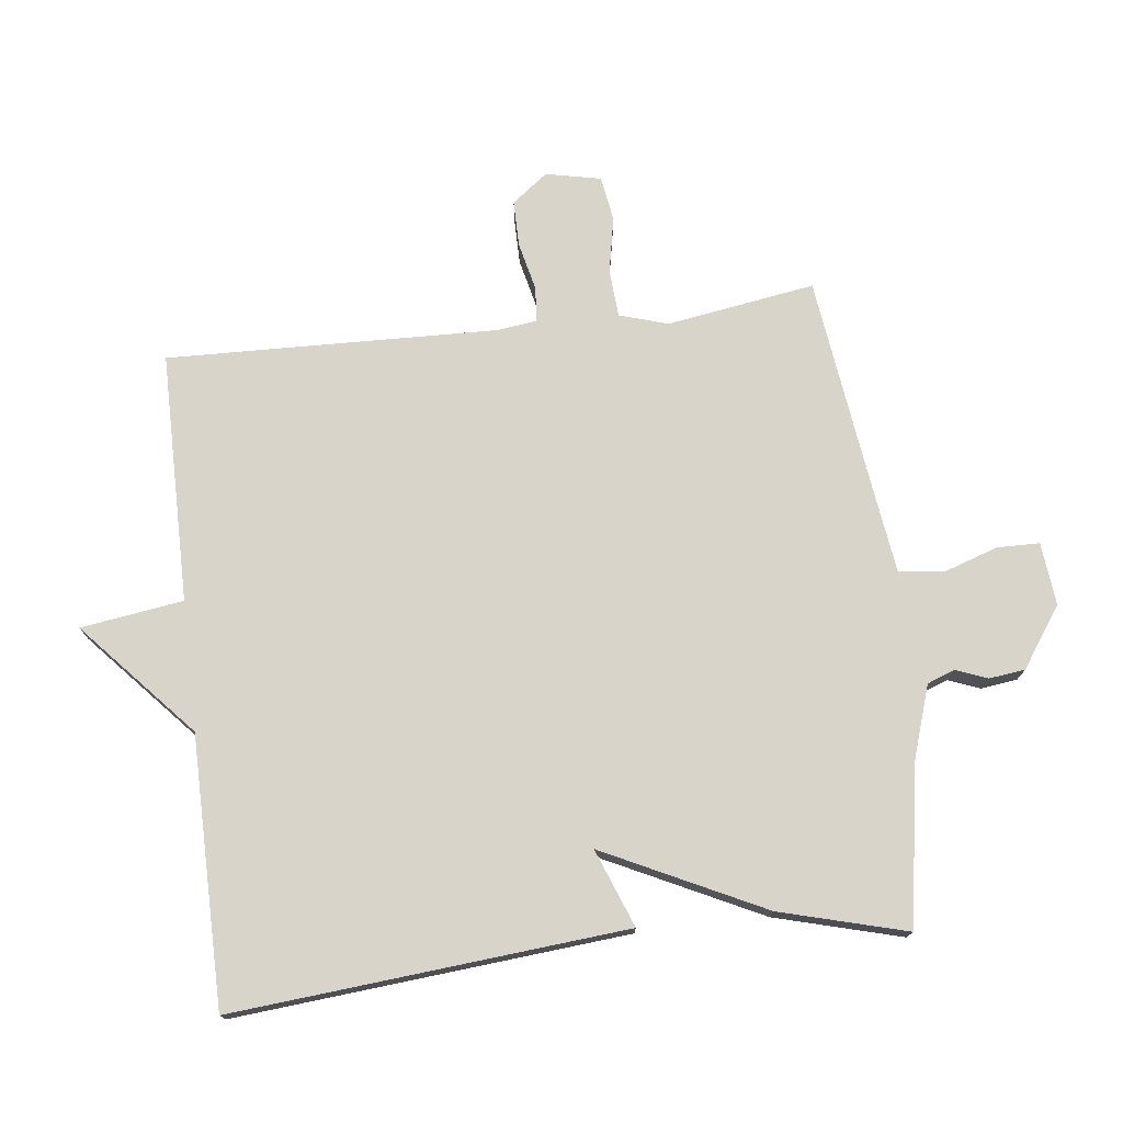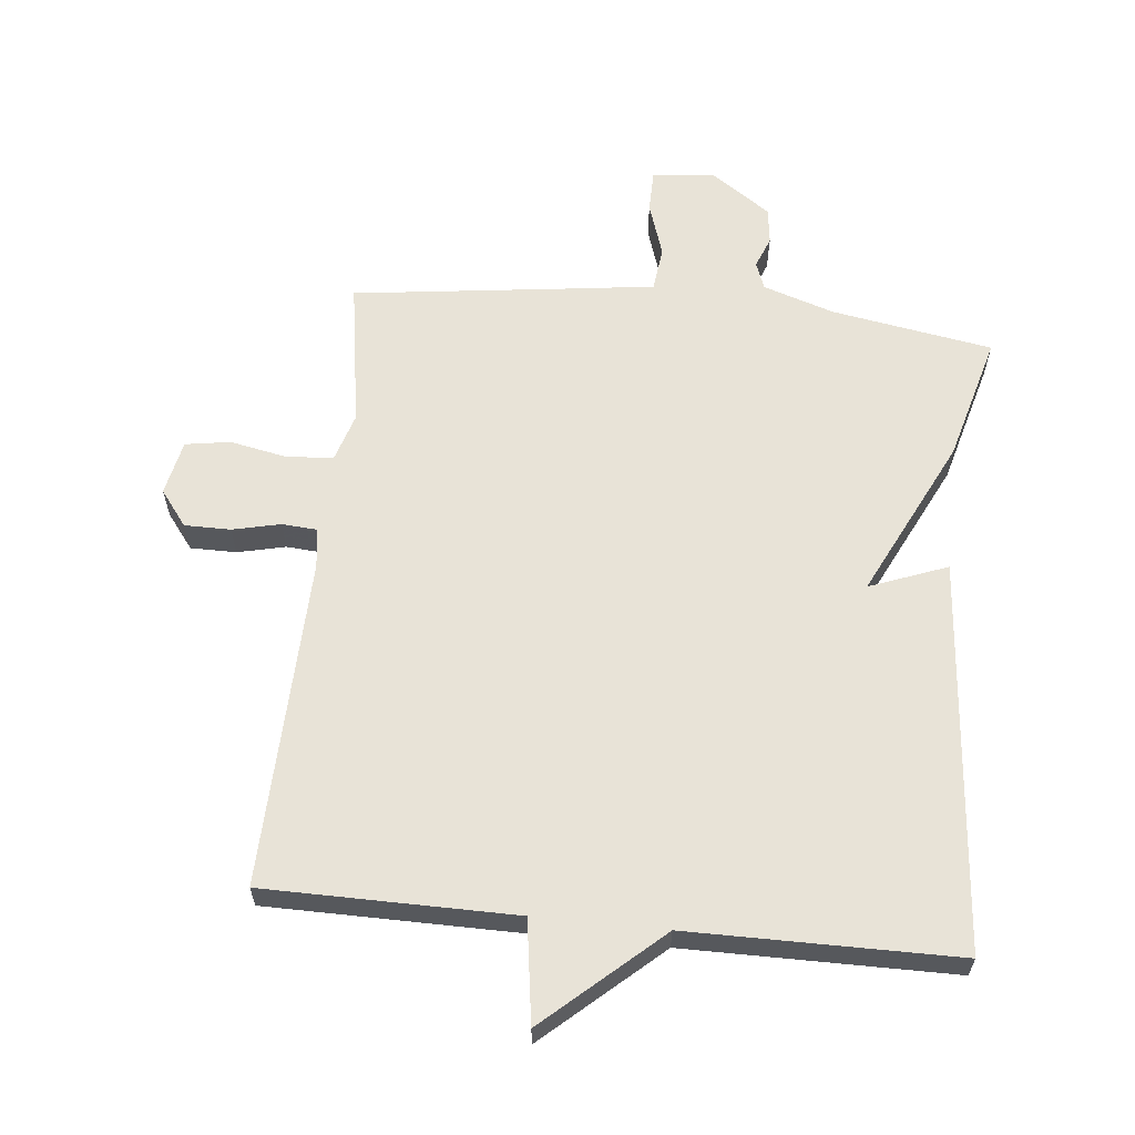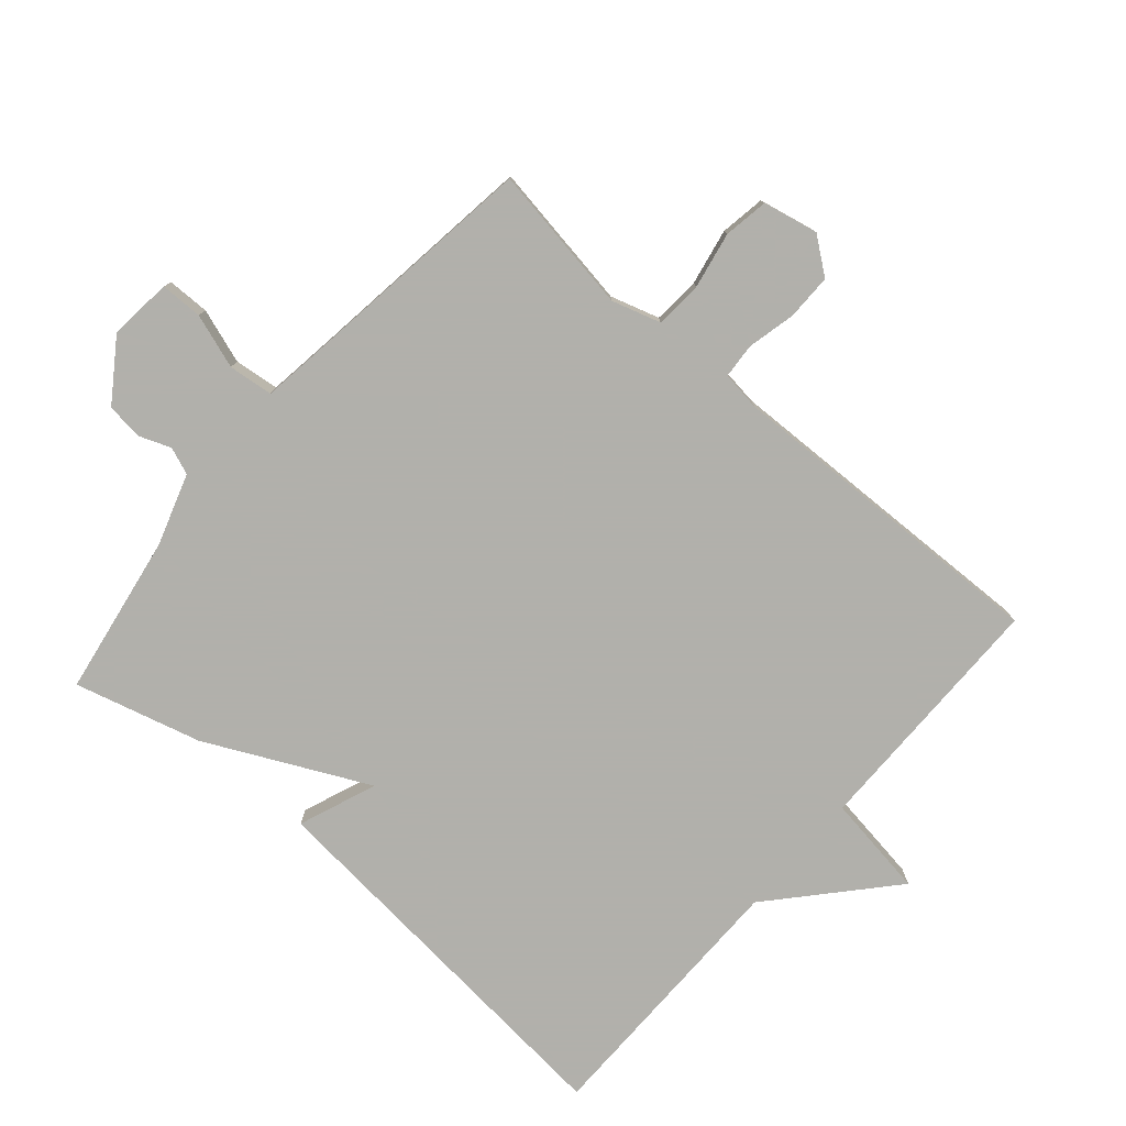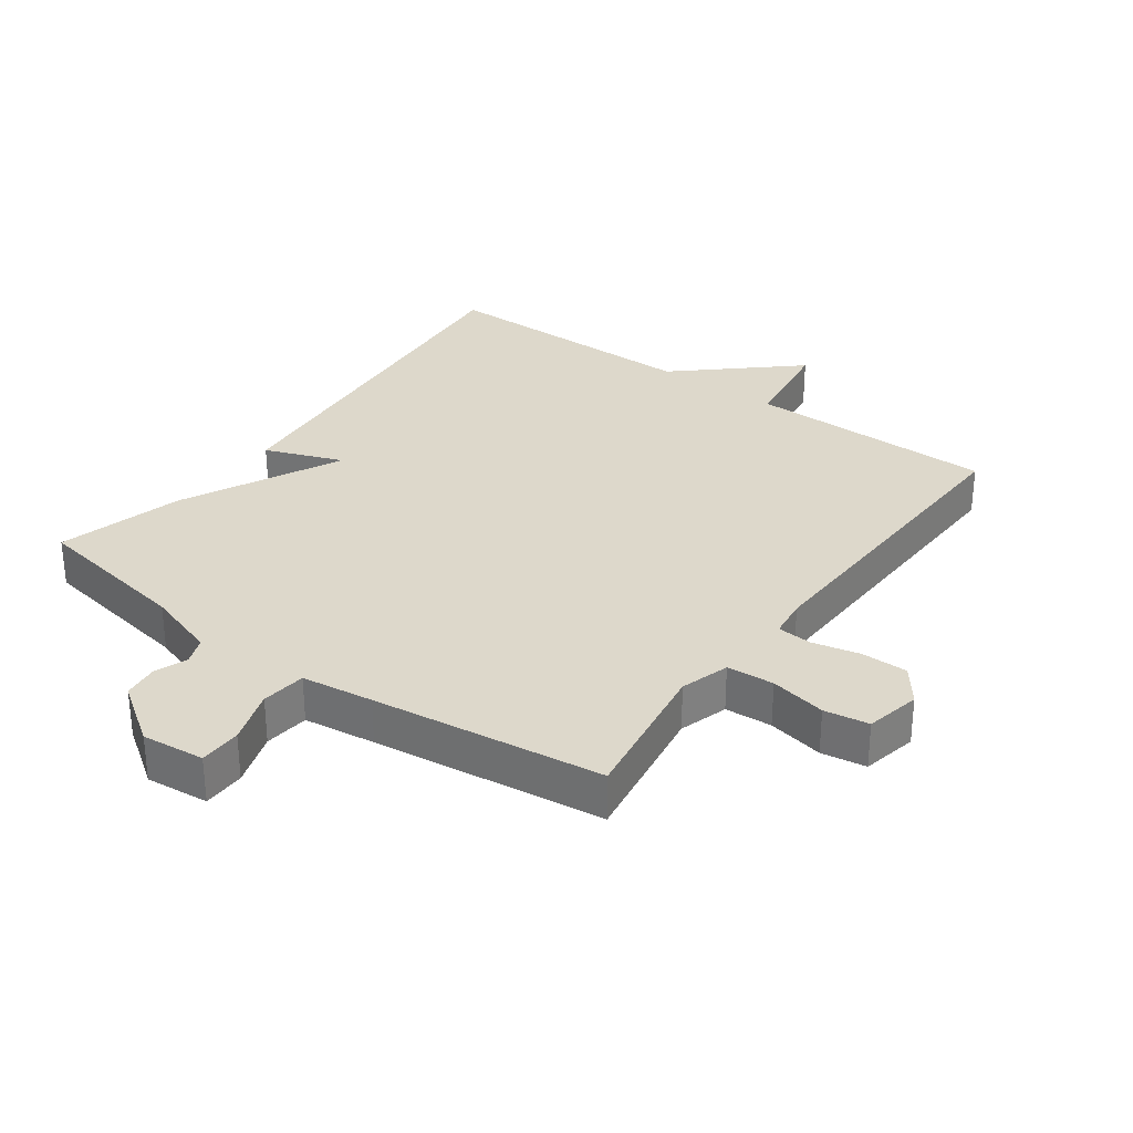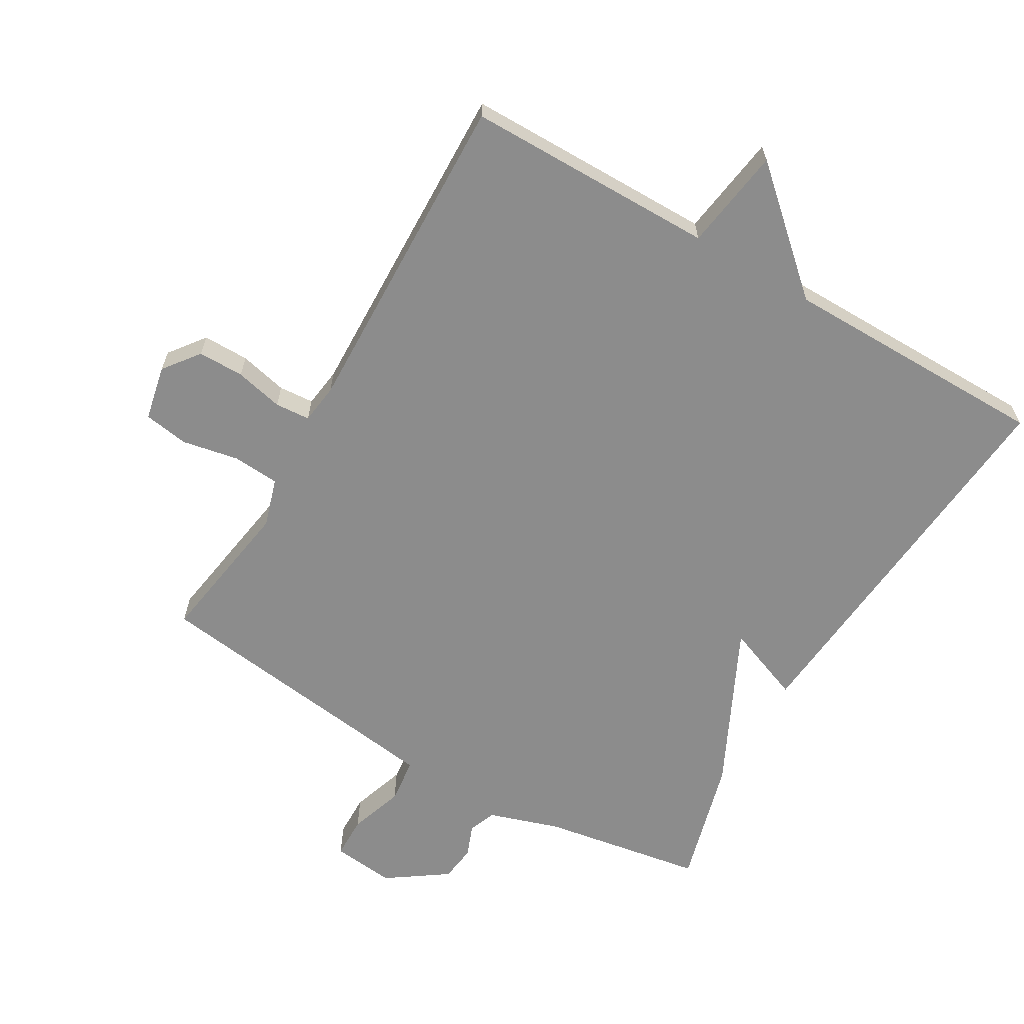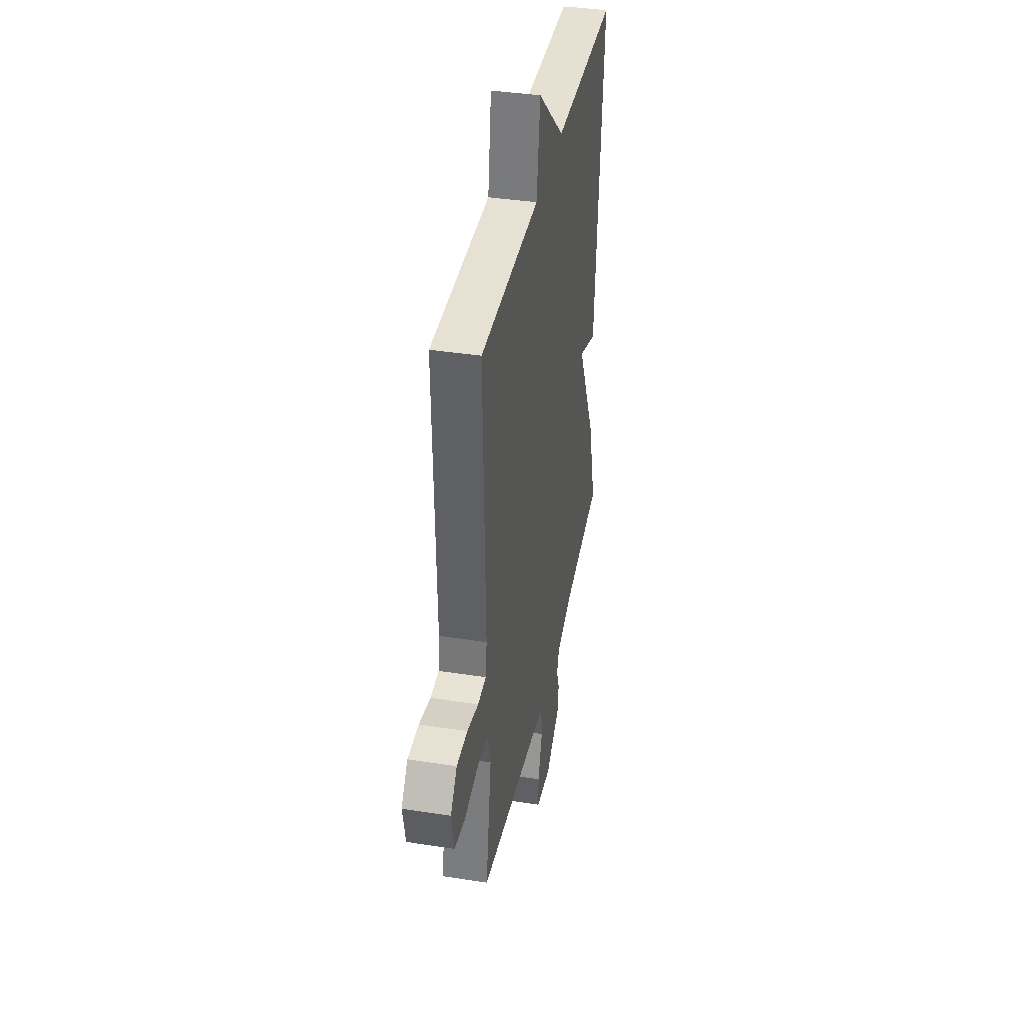
<metadata>
{"format":"obj","ext":"obj","renderer":"f3d","projection":"perspective","resolution":1024,"background":"white","views":[{"elev":74.8,"azim":83.2,"up":"+Y"},{"elev":61.5,"azim":5.9,"up":"+Y"},{"elev":-78.5,"azim":-131.0,"up":"+Y"},{"elev":31.3,"azim":-143.9,"up":"+Y"},{"elev":-64.2,"azim":-30.3,"up":"+Y"},{"elev":38.6,"azim":-78.9,"up":"+Z"}]}
</metadata>
<code>
v 0.5 0.07 -0.5
v 0.252 0.07 -0.542
v 0.142 0.07 -0.578
v 0.126 0.07 -0.62
v 0.145 0.07 -0.669
v 0.138 0.07 -0.725
v 0.046 0.07 -0.789
v -0.051 0.07 -0.779
v -0.052 0.07 -0.714
v -0.024 0.07 -0.63
v -0.032 0.07 -0.561
v -0.143 0.07 -0.546
v -0.5 0.07 -0.5
v -0.464 0.07 -0.272
v -0.487 0.07 -0.197
v -0.56 0.07 -0.192
v -0.647 0.07 -0.209
v -0.716 0.07 -0.198
v -0.734 0.07 -0.113
v -0.692 0.07 -0.058
v -0.621 0.07 -0.058
v -0.547 0.07 -0.075
v -0.493 0.07 -0.071
v -0.485 0.07 -0.01
v -0.5 0.07 0.5
v -0.114 0.07 0.502
v -0.091 0.07 0.66
v 0.086 0.07 0.502
v 0.5 0.07 0.5
v 0.447 0.07 -0.105
v 0.327 0.07 -0.059
v 0.447 0.07 -0.305
v 0.5 0 -0.5
v 0.252 0 -0.542
v 0.142 0 -0.578
v 0.126 0 -0.62
v 0.145 0 -0.669
v 0.138 0 -0.725
v 0.046 0 -0.789
v -0.051 0 -0.779
v -0.052 0 -0.714
v -0.024 0 -0.63
v -0.032 0 -0.561
v -0.143 0 -0.546
v -0.5 0 -0.5
v -0.464 0 -0.272
v -0.487 0 -0.197
v -0.56 0 -0.192
v -0.647 0 -0.209
v -0.716 0 -0.198
v -0.734 0 -0.113
v -0.692 0 -0.058
v -0.621 0 -0.058
v -0.547 0 -0.075
v -0.493 0 -0.071
v -0.485 0 -0.01
v -0.5 0 0.5
v -0.114 0 0.502
v -0.091 0 0.66
v 0.086 0 0.502
v 0.5 0 0.5
v 0.447 0 -0.105
v 0.327 0 -0.059
v 0.447 0 -0.305
f 31 32 1 2
f 28 29 30 31
f 31 2 3
f 28 31 3
f 27 28 3
f 26 27 3
f 26 3 4
f 25 26 4
f 24 25 4
f 4 5 6
f 24 4 6
f 23 24 6
f 20 21 22
f 19 20 22
f 18 19 22
f 17 18 22
f 16 17 22
f 15 16 22 23
f 14 15 23
f 12 13 14
f 11 12 14 23
f 8 9 10
f 7 8 10
f 6 7 10
f 6 10 11
f 6 11 23
f 34 33 64 63
f 63 62 61 60
f 35 34 63
f 35 63 60
f 35 60 59
f 35 59 58
f 36 35 58
f 36 58 57
f 36 57 56
f 38 37 36
f 38 36 56
f 38 56 55
f 54 53 52
f 54 52 51
f 54 51 50
f 54 50 49
f 54 49 48
f 55 54 48 47
f 55 47 46
f 46 45 44
f 55 46 44 43
f 42 41 40
f 42 40 39
f 42 39 38
f 43 42 38
f 55 43 38
f 1 33 34 2
f 2 34 35 3
f 3 35 36 4
f 4 36 37 5
f 5 37 38 6
f 6 38 39 7
f 7 39 40 8
f 8 40 41 9
f 9 41 42 10
f 10 42 43 11
f 11 43 44 12
f 12 44 45 13
f 13 45 46 14
f 14 46 47 15
f 15 47 48 16
f 16 48 49 17
f 17 49 50 18
f 18 50 51 19
f 19 51 52 20
f 20 52 53 21
f 21 53 54 22
f 22 54 55 23
f 23 55 56 24
f 24 56 57 25
f 25 57 58 26
f 26 58 59 27
f 27 59 60 28
f 28 60 61 29
f 29 61 62 30
f 30 62 63 31
f 31 63 64 32
f 32 64 33 1

</code>
